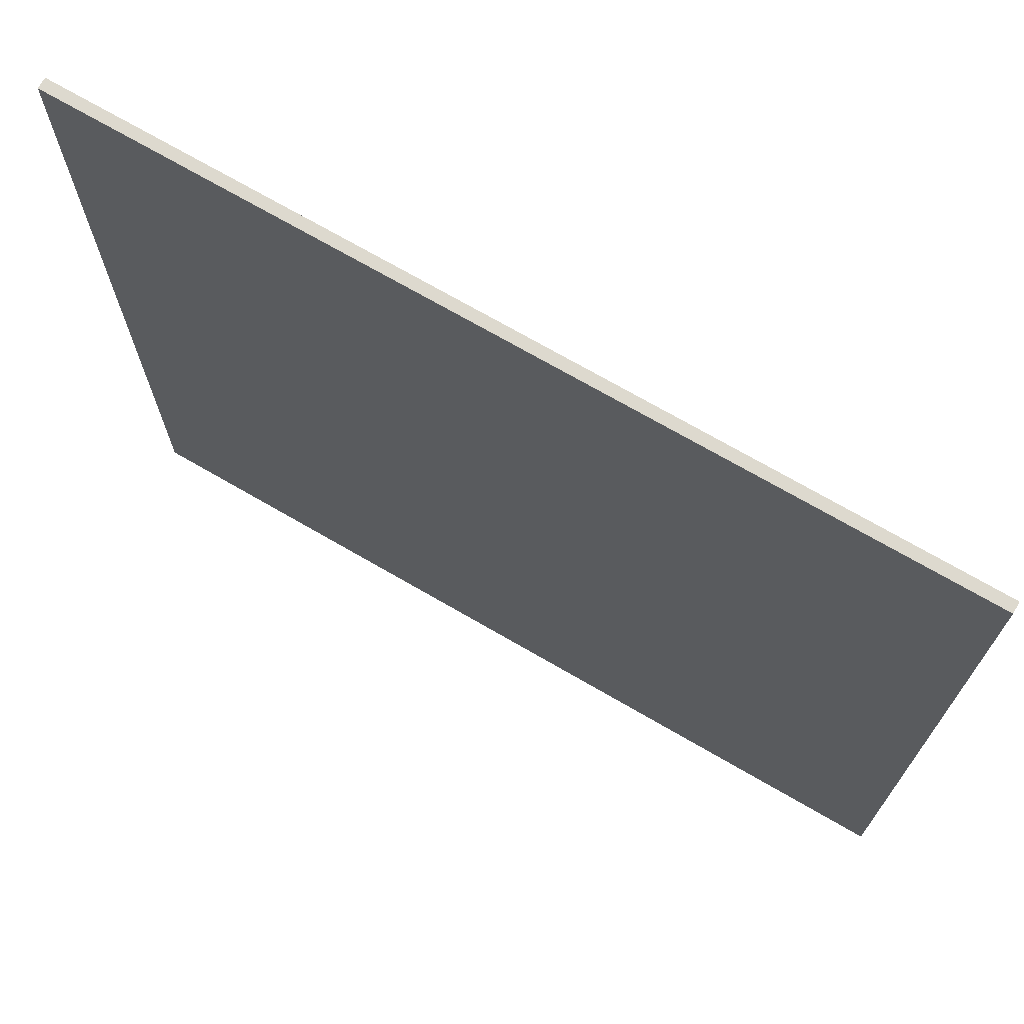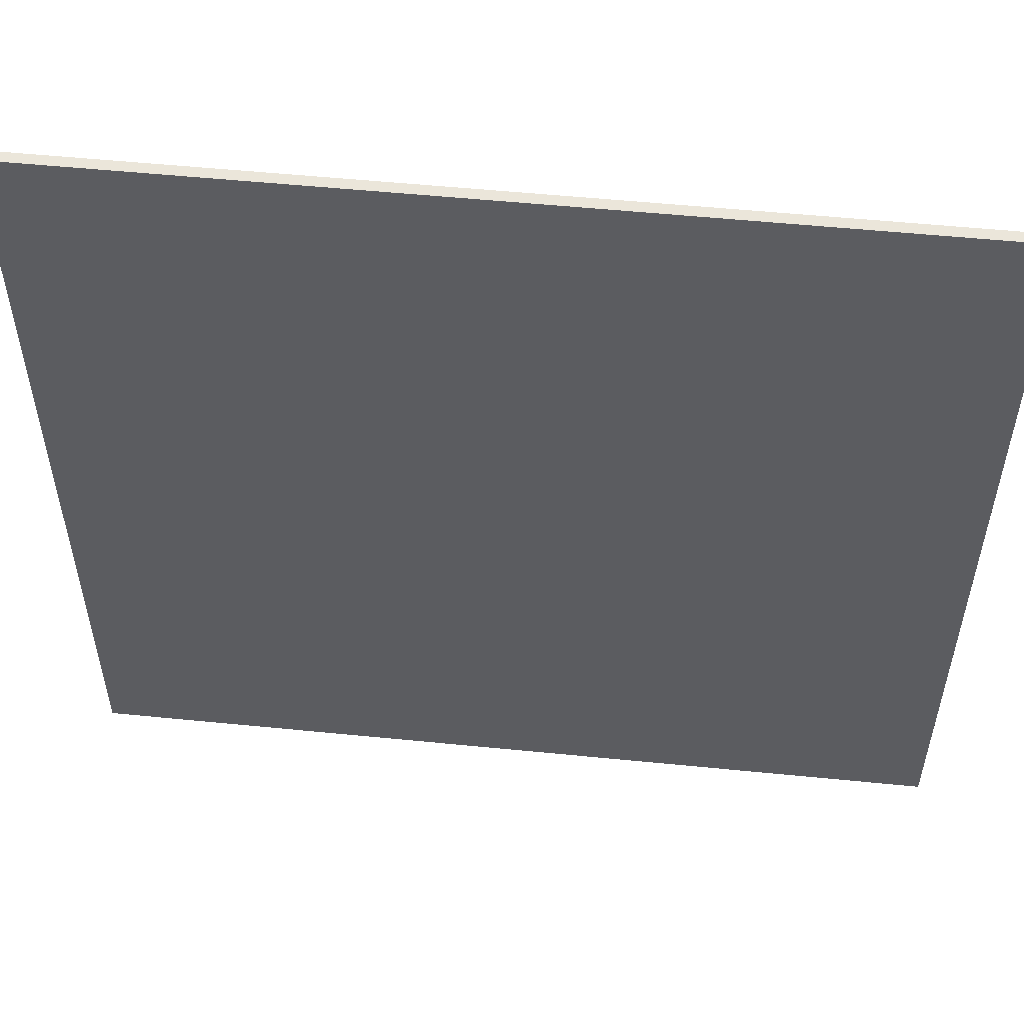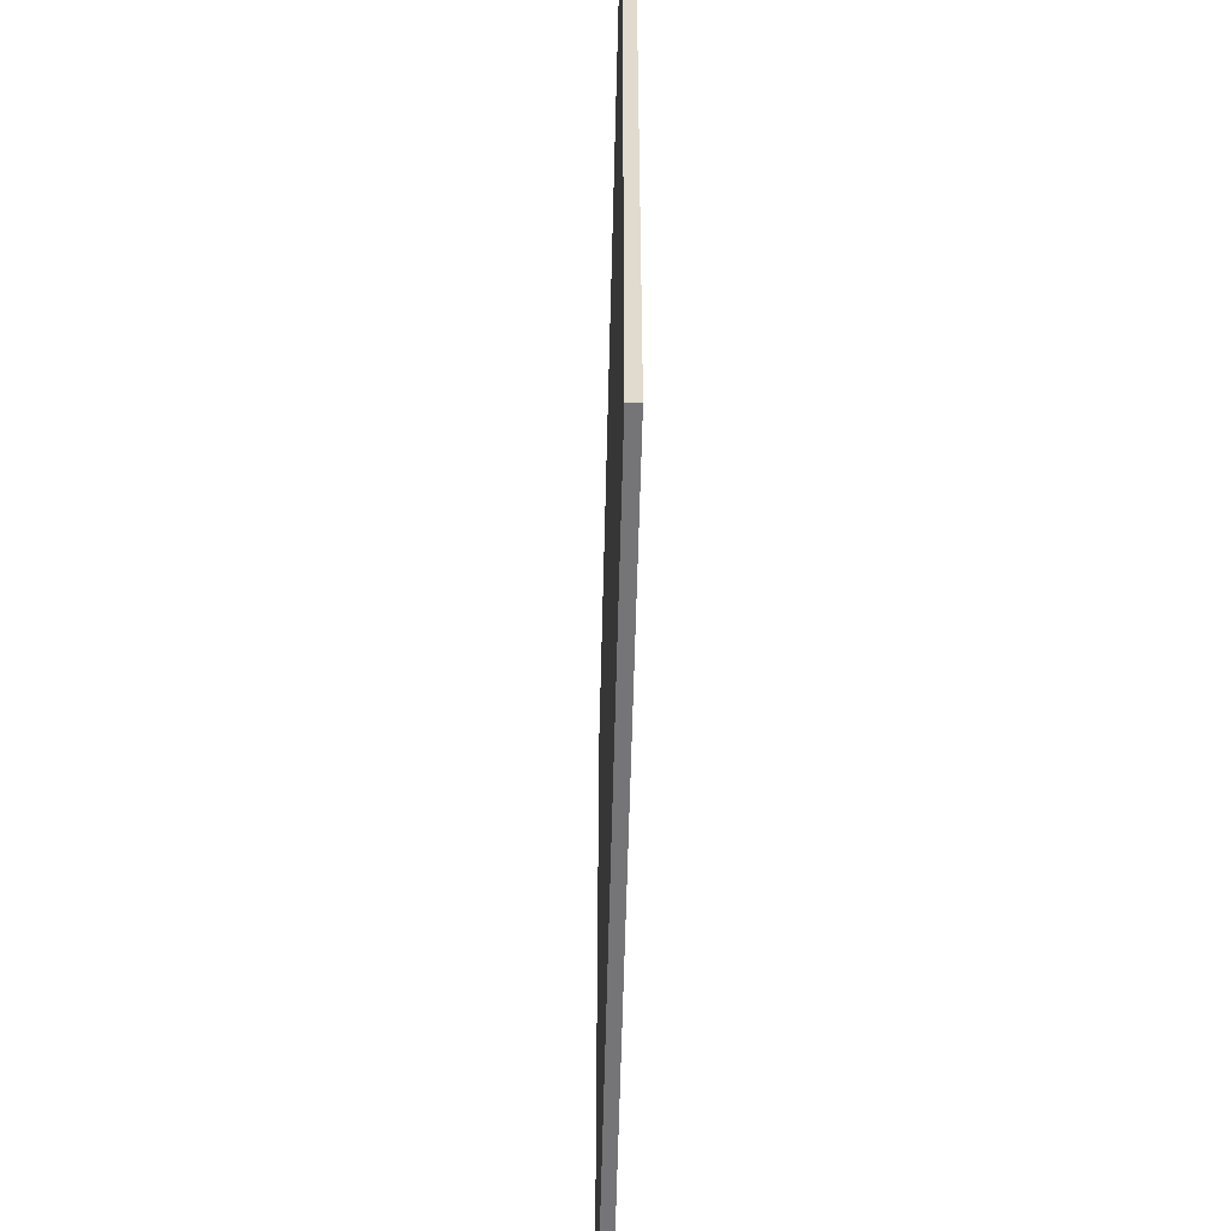
<metadata>
{"format":"obj","ext":"obj","renderer":"f3d","projection":"perspective","resolution":1024,"background":"white","views":[{"elev":71.8,"azim":-149.9,"up":"+Z"},{"elev":54.8,"azim":-174.0,"up":"+Z"},{"elev":-56.6,"azim":-91.4,"up":"+Z"}]}
</metadata>
<code>
v -0.025 -0.0125 0.32
v 0.045 -0.0125 0.305
v 0.005 -0.0125 0.345
v -0.03 -0.0125 0.37
v -0.03 -0.0125 0.37
v -0.16 -0.0125 0.33
v -0.125 -0.0125 0.285
v -0.025 -0.0125 0.32
v -0.025 -0.0125 0.32
v -0.125 -0.0125 0.285
v -0.1 -0.0125 0.23
v -0.025 -0.0125 0.285
v -0.025 -0.0125 0.285
v -0.1 -0.0125 0.23
v -0.09 -0.0125 0.19
v -0.03 -0.0125 0.25
v -0.03 -0.0125 0.25
v -0.09 -0.0125 0.19
v -0.09 -0.0125 0.16
v -0.05 -0.0125 0.2
v -0.05 -0.0125 0.2
v -0.09 -0.0125 0.16
v -0.1 -0.0125 0.12
v -0.065 -0.0125 0.15
v -0.065 -0.0125 0.15
v -0.1 -0.0125 0.12
v -0.12 -0.0125 0.06
v -0.08 -0.0125 0.1
v -0.08 -0.0125 0.1
v -0.12 -0.0125 0.06
v -0.125 -0.0125 0.02
v -0.09 -0.0125 0.045
v -0.09 -0.0125 0.045
v -0.125 -0.0125 0.02
v -0.125 -0.0125 -0.025
v -0.095 -0.0125 -0.005
v -0.095 -0.0125 -0.005
v -0.125 -0.0125 -0.025
v -0.125 -0.0125 -0.065
v -0.09 -0.0125 -0.06
v -0.09 -0.0125 -0.06
v -0.125 -0.0125 -0.065
v -0.12 -0.0125 -0.115
v -0.085 -0.0125 -0.115
v -0.085 -0.0125 -0.115
v -0.12 -0.0125 -0.115
v -0.11 -0.0125 -0.145
v -0.075 -0.0125 -0.17
v -0.075 -0.0125 -0.17
v -0.11 -0.0125 -0.145
v -0.095 -0.0125 -0.18
v -0.06 -0.0125 -0.205
v -0.06 -0.0125 -0.205
v -0.095 -0.0125 -0.18
v -0.08 -0.0125 -0.215
v -0.03 -0.0125 -0.24
v -0.03 -0.0125 -0.24
v -0.08 -0.0125 -0.215
v -0.065 -0.0125 -0.24
v 0.005 -0.0125 -0.27
v -0.4 -0.0125 0.41
v -0.31 -0.0125 0.43
v -0.365 -0.0125 0.445
v -0.42 -0.0125 0.445
v -0.42 -0.0125 0.445
v -0.5 -0.0125 0.5
v -0.5 -0.0125 -0.5
v -0.4 -0.0125 0.41
v -0.38 -0.0125 0.375
v -0.26 -0.0125 0.405
v -0.31 -0.0125 0.43
v -0.4 -0.0125 0.41
v -0.355 -0.0125 0.32
v -0.21 -0.0125 0.375
v -0.26 -0.0125 0.405
v -0.38 -0.0125 0.375
v -0.34 -0.0125 0.265
v -0.16 -0.0125 0.33
v -0.21 -0.0125 0.375
v -0.355 -0.0125 0.32
v -0.3335 -0.0125 0.215
v -0.125 -0.0125 0.285
v -0.16 -0.0125 0.33
v -0.34 -0.0125 0.265
v -0.33 -0.0125 0.165
v -0.1 -0.0125 0.23
v -0.125 -0.0125 0.285
v -0.3335 -0.0125 0.215
v -0.33 -0.0125 0.11
v -0.09 -0.0125 0.19
v -0.1 -0.0125 0.23
v -0.33 -0.0125 0.165
v -0.33 -0.0125 0.085
v -0.09 -0.0125 0.16
v -0.09 -0.0125 0.19
v -0.33 -0.0125 0.11
v -0.5 -0.0125 -0.5
v -0.33 -0.0125 0.165
v -0.3335 -0.0125 0.215
v -0.355 -0.0125 0.32
v -0.355 -0.0125 0.32
v -0.3335 -0.0125 0.215
v -0.34 -0.0125 0.265
v -0.38 -0.0125 0.375
v -0.4 -0.0125 0.41
v -0.5 -0.0125 -0.5
v -0.355 -0.0125 0.32
v -0.325 -0.0125 0.03
v -0.1 -0.0125 0.12
v -0.09 -0.0125 0.16
v -0.33 -0.0125 0.085
v -0.32 -0.0125 0.005
v -0.12 -0.0125 0.06
v -0.1 -0.0125 0.12
v -0.325 -0.0125 0.03
v -0.305 -0.0125 -0.05
v -0.125 -0.0125 0.02
v -0.12 -0.0125 0.06
v -0.32 -0.0125 0.005
v -0.29 -0.0125 -0.085
v -0.125 -0.0125 -0.025
v -0.125 -0.0125 0.02
v -0.305 -0.0125 -0.05
v -0.265 -0.0125 -0.125
v -0.125 -0.0125 -0.065
v -0.125 -0.0125 -0.025
v -0.29 -0.0125 -0.085
v -0.23 -0.0125 -0.165
v -0.12 -0.0125 -0.115
v -0.125 -0.0125 -0.065
v -0.265 -0.0125 -0.125
v -0.2 -0.0125 -0.19
v -0.11 -0.0125 -0.145
v -0.12 -0.0125 -0.115
v -0.23 -0.0125 -0.165
v -0.155 -0.0125 -0.215
v -0.095 -0.0125 -0.18
v -0.11 -0.0125 -0.145
v -0.2 -0.0125 -0.19
v -0.11 -0.0125 -0.23
v -0.08 -0.0125 -0.215
v -0.095 -0.0125 -0.18
v -0.155 -0.0125 -0.215
v 0.225 -0.0125 0.165
v 0.305 -0.0125 0.155
v 0.265 -0.0125 0.19
v 0.225 -0.0125 0.215
v 0.225 -0.0125 0.135
v 0.33 -0.0125 0.125
v 0.305 -0.0125 0.155
v 0.225 -0.0125 0.165
v 0.22 -0.0125 0.105
v 0.35 -0.0125 0.095
v 0.33 -0.0125 0.125
v 0.225 -0.0125 0.135
v 0.205 -0.0125 0.075
v 0.365 -0.0125 0.06
v 0.35 -0.0125 0.095
v 0.22 -0.0125 0.105
v 0.19 -0.0125 0.045
v 0.37 -0.0125 0.04
v 0.365 -0.0125 0.06
v 0.205 -0.0125 0.075
v 0.17 -0.0125 0.01
v 0.38 -0.0125 -0.005
v 0.37 -0.0125 0.04
v 0.19 -0.0125 0.045
v 0.145 -0.0125 -0.04
v 0.38 -0.0125 -0.06
v 0.38 -0.0125 -0.005
v 0.17 -0.0125 0.01
v 0.5 -0.0125 0.5
v 0.38 -0.0125 -0.005
v 0.38 -0.0125 -0.06
v 0.5 -0.0125 -0.5
v 0.125 -0.0125 -0.095
v 0.375 -0.0125 -0.115
v 0.38 -0.0125 -0.06
v 0.145 -0.0125 -0.04
v 0.105 -0.0125 -0.155
v 0.36 -0.0125 -0.175
v 0.375 -0.0125 -0.115
v 0.125 -0.0125 -0.095
v 0.095 -0.0125 -0.215
v 0.34 -0.0125 -0.22
v 0.36 -0.0125 -0.175
v 0.105 -0.0125 -0.155
v 0.09 -0.0125 -0.27
v 0.315 -0.0125 -0.27
v 0.34 -0.0125 -0.22
v 0.095 -0.0125 -0.215
v 0.095 -0.0125 -0.3
v 0.3 -0.0125 -0.32
v 0.315 -0.0125 -0.27
v 0.09 -0.0125 -0.27
v 0.09 -0.0125 -0.27
v 0.07 -0.0125 -0.275
v 0.075 -0.0125 -0.305
v 0.095 -0.0125 -0.3
v 0.115 -0.0125 -0.33
v 0.295 -0.0125 -0.34
v 0.3 -0.0125 -0.32
v 0.095 -0.0125 -0.3
v 0.145 -0.0125 -0.365
v 0.29 -0.0125 -0.375
v 0.295 -0.0125 -0.34
v 0.115 -0.0125 -0.33
v 0.18 -0.0125 -0.395
v 0.2885 -0.0125 -0.4
v 0.29 -0.0125 -0.375
v 0.145 -0.0125 -0.365
v 0.24 -0.0125 -0.43
v 0.29 -0.0125 -0.445
v 0.2885 -0.0125 -0.4
v 0.18 -0.0125 -0.395
v 0.5 -0.0125 -0.5
v 0.315 -0.0125 -0.27
v 0.3 -0.0125 -0.32
v 0.295 -0.0125 -0.34
v 0.29 -0.0125 -0.445
v -0.5 -0.0125 -0.5
v 0.5 -0.0125 -0.5
v 0.24 -0.0125 -0.43
v -0.5 -0.0125 -0.5
v 0.29 -0.0125 -0.445
v -0.5 -0.0125 -0.5
v 0.04 -0.0125 -0.29
v 0.005 -0.0125 -0.27
v -0.065 -0.0125 -0.24
v -0.11 -0.0125 -0.23
v -0.5 -0.0125 -0.5
v -0.065 -0.0125 -0.24
v -0.155 -0.0125 -0.215
v -0.5 -0.0125 -0.5
v -0.11 -0.0125 -0.23
v -0.2 -0.0125 -0.19
v -0.5 -0.0125 -0.5
v -0.155 -0.0125 -0.215
v -0.23 -0.0125 -0.165
v -0.5 -0.0125 -0.5
v -0.2 -0.0125 -0.19
v -0.265 -0.0125 -0.125
v -0.5 -0.0125 -0.5
v -0.23 -0.0125 -0.165
v -0.29 -0.0125 -0.085
v -0.5 -0.0125 -0.5
v -0.265 -0.0125 -0.125
v -0.305 -0.0125 -0.05
v -0.5 -0.0125 -0.5
v -0.29 -0.0125 -0.085
v -0.32 -0.0125 0.005
v -0.5 -0.0125 -0.5
v -0.305 -0.0125 -0.05
v -0.325 -0.0125 0.03
v -0.5 -0.0125 -0.5
v -0.32 -0.0125 0.005
v -0.33 -0.0125 0.085
v -0.5 -0.0125 -0.5
v -0.325 -0.0125 0.03
v 0.075 -0.0125 -0.305
v 0.04 -0.0125 -0.29
v -0.5 -0.0125 -0.5
v 0.115 -0.0125 -0.33
v 0.18 -0.0125 -0.395
v -0.5 -0.0125 -0.5
v 0.24 -0.0125 -0.43
v 0.145 -0.0125 -0.365
v -0.5 -0.0125 -0.5
v 0.18 -0.0125 -0.395
v 0.115 -0.0125 -0.33
v -0.5 -0.0125 -0.5
v 0.145 -0.0125 -0.365
v 0.38 -0.0125 -0.06
v 0.375 -0.0125 -0.115
v 0.5 -0.0125 -0.5
v 0.375 -0.0125 -0.115
v 0.36 -0.0125 -0.175
v 0.5 -0.0125 -0.5
v 0.5 -0.0125 0.5
v 0.37 -0.0125 0.04
v 0.38 -0.0125 -0.005
v 0.5 -0.0125 0.5
v 0.365 -0.0125 0.06
v 0.37 -0.0125 0.04
v 0.5 -0.0125 0.5
v 0.35 -0.0125 0.095
v 0.365 -0.0125 0.06
v 0.5 -0.0125 0.5
v 0.33 -0.0125 0.125
v 0.35 -0.0125 0.095
v 0.5 -0.0125 0.5
v 0.305 -0.0125 0.155
v 0.33 -0.0125 0.125
v 0.5 -0.0125 0.5
v 0.265 -0.0125 0.19
v 0.305 -0.0125 0.155
v 0.5 -0.0125 0.5
v 0.225 -0.0125 0.215
v 0.265 -0.0125 0.19
v -0.365 -0.0125 0.445
v -0.31 -0.0125 0.43
v 0.5 -0.0125 0.5
v -0.5 -0.0125 0.5
v 0.5 -0.0125 0.5
v -0.31 -0.0125 0.43
v -0.26 -0.0125 0.405
v 0.5 -0.0125 0.5
v -0.26 -0.0125 0.405
v -0.21 -0.0125 0.375
v -0.03 -0.0125 0.37
v -0.21 -0.0125 0.375
v -0.16 -0.0125 0.33
v -0.03 -0.0125 0.37
v 0.36 -0.0125 -0.175
v 0.34 -0.0125 -0.22
v 0.5 -0.0125 -0.5
v 0.34 -0.0125 -0.22
v 0.315 -0.0125 -0.27
v 0.5 -0.0125 -0.5
v -0.025 -0.0125 0.285
v 0.075 -0.0125 0.27
v 0.045 -0.0125 0.305
v -0.025 -0.0125 0.32
v -0.03 -0.0125 0.25
v 0.1 -0.0125 0.23
v 0.075 -0.0125 0.27
v -0.025 -0.0125 0.285
v -0.05 -0.0125 0.2
v 0.12 -0.0125 0.18
v 0.1 -0.0125 0.23
v -0.03 -0.0125 0.25
v -0.065 -0.0125 0.15
v 0.13 -0.0125 0.14
v 0.12 -0.0125 0.18
v -0.05 -0.0125 0.2
v -0.08 -0.0125 0.1
v 0.135 -0.0125 0.095
v 0.13 -0.0125 0.14
v -0.065 -0.0125 0.15
v -0.09 -0.0125 0.045
v 0.135 -0.0125 0.05
v 0.135 -0.0125 0.095
v -0.08 -0.0125 0.1
v -0.095 -0.0125 -0.005
v 0.13 -0.0125 0.01
v 0.135 -0.0125 0.05
v -0.09 -0.0125 0.045
v -0.09 -0.0125 -0.06
v 0.115 -0.0125 -0.045
v 0.13 -0.0125 0.01
v -0.095 -0.0125 -0.005
v 0.17 -0.0125 0.01
v 0.13 -0.0125 0.01
v 0.115 -0.0125 -0.045
v 0.145 -0.0125 -0.04
v 0.19 -0.0125 0.045
v 0.135 -0.0125 0.05
v 0.13 -0.0125 0.01
v 0.17 -0.0125 0.01
v 0.205 -0.0125 0.075
v 0.135 -0.0125 0.095
v 0.135 -0.0125 0.05
v 0.19 -0.0125 0.045
v 0.22 -0.0125 0.105
v 0.13 -0.0125 0.14
v 0.135 -0.0125 0.095
v 0.205 -0.0125 0.075
v 0.225 -0.0125 0.135
v 0.12 -0.0125 0.18
v 0.13 -0.0125 0.14
v 0.22 -0.0125 0.105
v 0.1 -0.0125 0.23
v 0.12 -0.0125 0.18
v 0.225 -0.0125 0.215
v 0.5 -0.0125 0.5
v 0.5 -0.0125 0.5
v 0.075 -0.0125 0.27
v 0.1 -0.0125 0.23
v -0.085 -0.0125 -0.115
v 0.1 -0.0125 -0.085
v 0.115 -0.0125 -0.045
v -0.09 -0.0125 -0.06
v -0.075 -0.0125 -0.17
v 0.085 -0.0125 -0.135
v 0.1 -0.0125 -0.085
v -0.085 -0.0125 -0.115
v -0.06 -0.0125 -0.205
v 0.075 -0.0125 -0.175
v 0.085 -0.0125 -0.135
v -0.075 -0.0125 -0.17
v -0.03 -0.0125 -0.24
v 0.07 -0.0125 -0.205
v 0.075 -0.0125 -0.175
v -0.06 -0.0125 -0.205
v 0.005 -0.0125 -0.27
v 0.065 -0.0125 -0.245
v 0.07 -0.0125 -0.205
v -0.03 -0.0125 -0.24
v 0.04 -0.0125 -0.29
v 0.07 -0.0125 -0.275
v 0.065 -0.0125 -0.245
v 0.005 -0.0125 -0.27
v 0.07 -0.0125 -0.275
v 0.04 -0.0125 -0.29
v 0.075 -0.0125 -0.305
v 0.145 -0.0125 -0.04
v 0.115 -0.0125 -0.045
v 0.1 -0.0125 -0.085
v 0.125 -0.0125 -0.095
v 0.5 -0.0125 0.5
v 0.045 -0.0125 0.305
v 0.075 -0.0125 0.27
v 0.5 -0.0125 0.5
v 0.005 -0.0125 0.345
v 0.045 -0.0125 0.305
v 0.5 -0.0125 0.5
v -0.03 -0.0125 0.37
v 0.005 -0.0125 0.345
v -0.08 -0.0125 -0.215
v -0.11 -0.0125 -0.23
v -0.065 -0.0125 -0.24
v -0.33 -0.0125 0.165
v -0.5 -0.0125 -0.5
v -0.33 -0.0125 0.11
v -0.33 -0.0125 0.11
v -0.5 -0.0125 -0.5
v -0.33 -0.0125 0.085
v 0.125 -0.0125 -0.095
v 0.1 -0.0125 -0.085
v 0.085 -0.0125 -0.135
v 0.105 -0.0125 -0.155
v 0.105 -0.0125 -0.155
v 0.085 -0.0125 -0.135
v 0.075 -0.0125 -0.175
v 0.095 -0.0125 -0.215
v 0.095 -0.0125 -0.215
v 0.075 -0.0125 -0.175
v 0.07 -0.0125 -0.205
v 0.065 -0.0125 -0.245
v 0.065 -0.0125 -0.245
v 0.07 -0.0125 -0.275
v 0.09 -0.0125 -0.27
v 0.095 -0.0125 -0.215
v 0.095 -0.0125 -0.3
v 0.075 -0.0125 -0.305
v 0.115 -0.0125 -0.33
v 0.2885 -0.0125 -0.4
v 0.29 -0.0125 -0.445
v 0.5 -0.0125 -0.5
v 0.29 -0.0125 -0.375
v 0.295 -0.0125 -0.34
v 0.29 -0.0125 -0.375
v 0.5 -0.0125 -0.5
v -0.5 -0.0125 0.5
v -0.42 -0.0125 0.445
v -0.365 -0.0125 0.445
v 0.12 -0.0125 0.18
v 0.225 -0.0125 0.135
v 0.225 -0.0125 0.165
v 0.225 -0.0125 0.215
v 0.12 -0.0125 0.18
v 0.225 -0.0125 0.165
v 0.5 0 0.5
v 0.5 0 -0.5
v -0.5 0 -0.5
v -0.5 0 0.5
v -0.5 -0.0125 0.5
v 0.5 -0.0125 0.5
v 0.5 0 0.5
v -0.5 0 0.5
v -0.5 -0.0125 -0.5
v -0.5 -0.0125 0.5
v -0.5 0 0.5
v -0.5 0 -0.5
v 0.5 -0.0125 -0.5
v -0.5 -0.0125 -0.5
v -0.5 0 -0.5
v 0.5 0 -0.5
v 0.5 -0.0125 0.5
v 0.5 -0.0125 -0.5
v 0.5 0 -0.5
v 0.5 0 0.5
g mesh59657
f 1 2 3
f 3 4 1
f 5 6 7
f 7 8 5
f 9 10 11
f 11 12 9
f 13 14 15
f 15 16 13
f 17 18 19
f 19 20 17
f 21 22 23
f 23 24 21
f 25 26 27
f 27 28 25
f 29 30 31
f 31 32 29
f 33 34 35
f 35 36 33
f 37 38 39
f 39 40 37
f 41 42 43
f 43 44 41
f 45 46 47
f 47 48 45
f 49 50 51
f 51 52 49
f 53 54 55
f 55 56 53
f 57 58 59
f 59 60 57
f 61 62 63
f 63 64 61
f 65 66 67
f 67 68 65
f 69 70 71
f 71 72 69
f 73 74 75
f 75 76 73
f 77 78 79
f 79 80 77
f 81 82 83
f 83 84 81
f 85 86 87
f 87 88 85
f 89 90 91
f 91 92 89
f 93 94 95
f 95 96 93
f 97 98 99
f 99 100 97
f 101 102 103
f 104 105 106
f 106 107 104
f 108 109 110
f 110 111 108
f 112 113 114
f 114 115 112
f 116 117 118
f 118 119 116
f 120 121 122
f 122 123 120
f 124 125 126
f 126 127 124
f 128 129 130
f 130 131 128
f 132 133 134
f 134 135 132
f 136 137 138
f 138 139 136
f 140 141 142
f 142 143 140
f 144 145 146
f 146 147 144
f 148 149 150
f 150 151 148
f 152 153 154
f 154 155 152
f 156 157 158
f 158 159 156
f 160 161 162
f 162 163 160
f 164 165 166
f 166 167 164
f 168 169 170
f 170 171 168
f 172 173 174
f 174 175 172
f 176 177 178
f 178 179 176
f 180 181 182
f 182 183 180
f 184 185 186
f 186 187 184
f 188 189 190
f 190 191 188
f 192 193 194
f 194 195 192
f 196 197 198
f 198 199 196
f 200 201 202
f 202 203 200
f 204 205 206
f 206 207 204
f 208 209 210
f 210 211 208
f 212 213 214
f 214 215 212
f 216 217 218
f 218 219 216
f 220 221 222
f 223 224 225
f 226 227 228
f 228 229 226
f 230 231 232
f 233 234 235
f 236 237 238
f 239 240 241
f 242 243 244
f 245 246 247
f 248 249 250
f 251 252 253
f 254 255 256
f 257 258 259
f 260 261 262
f 262 263 260
f 264 265 266
f 267 268 269
f 270 271 272
f 273 274 275
f 276 277 278
f 279 280 281
f 282 283 284
f 285 286 287
f 288 289 290
f 291 292 293
f 294 295 296
f 297 298 299
f 300 301 302
f 302 303 300
f 304 305 306
f 307 308 309
f 309 310 307
f 311 312 313
f 314 315 316
f 317 318 319
f 320 321 322
f 322 323 320
f 324 325 326
f 326 327 324
f 328 329 330
f 330 331 328
f 332 333 334
f 334 335 332
f 336 337 338
f 338 339 336
f 340 341 342
f 342 343 340
f 344 345 346
f 346 347 344
f 348 349 350
f 350 351 348
f 352 353 354
f 354 355 352
f 356 357 358
f 358 359 356
f 360 361 362
f 362 363 360
f 364 365 366
f 366 367 364
f 368 369 370
f 370 371 368
f 372 373 374
f 374 375 372
f 376 377 378
f 379 380 381
f 381 382 379
f 383 384 385
f 385 386 383
f 387 388 389
f 389 390 387
f 391 392 393
f 393 394 391
f 395 396 397
f 397 398 395
f 399 400 401
f 401 402 399
f 403 404 405
f 406 407 408
f 408 409 406
f 410 411 412
f 413 414 415
f 416 417 418
f 419 420 421
f 422 423 424
f 425 426 427
f 428 429 430
f 430 431 428
f 432 433 434
f 434 435 432
f 436 437 438
f 438 439 436
f 440 441 442
f 442 443 440
f 444 445 446
f 447 448 449
f 449 450 447
f 451 452 453
f 454 455 456
f 457 458 459
f 460 461 462
g mesh59659
f 463 464 465
f 465 466 463
f 467 468 469
f 469 470 467
f 471 472 473
f 473 474 471
f 475 476 477
f 477 478 475
f 479 480 481
f 481 482 479

</code>
